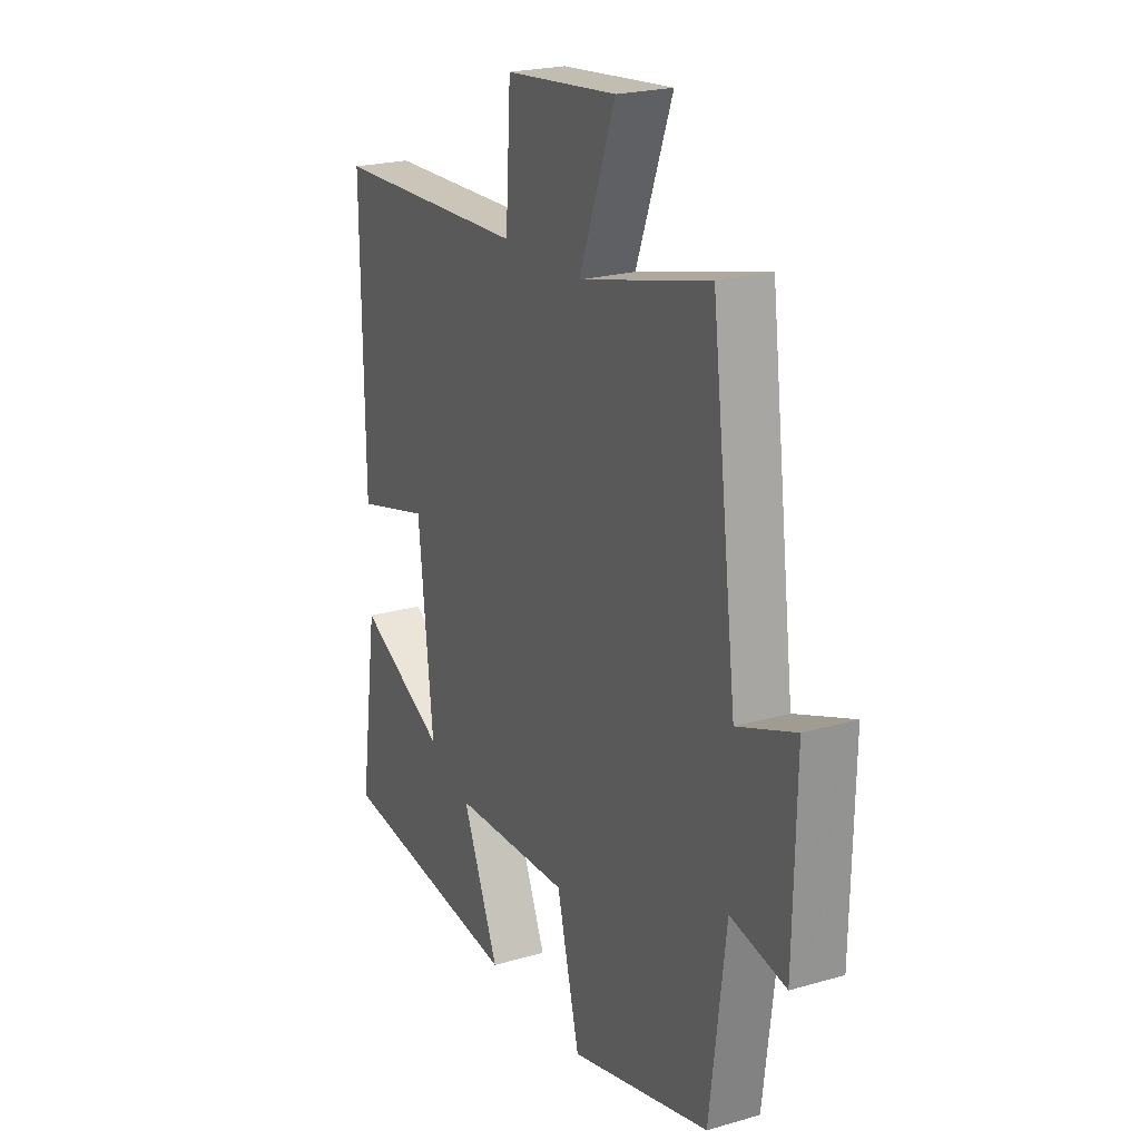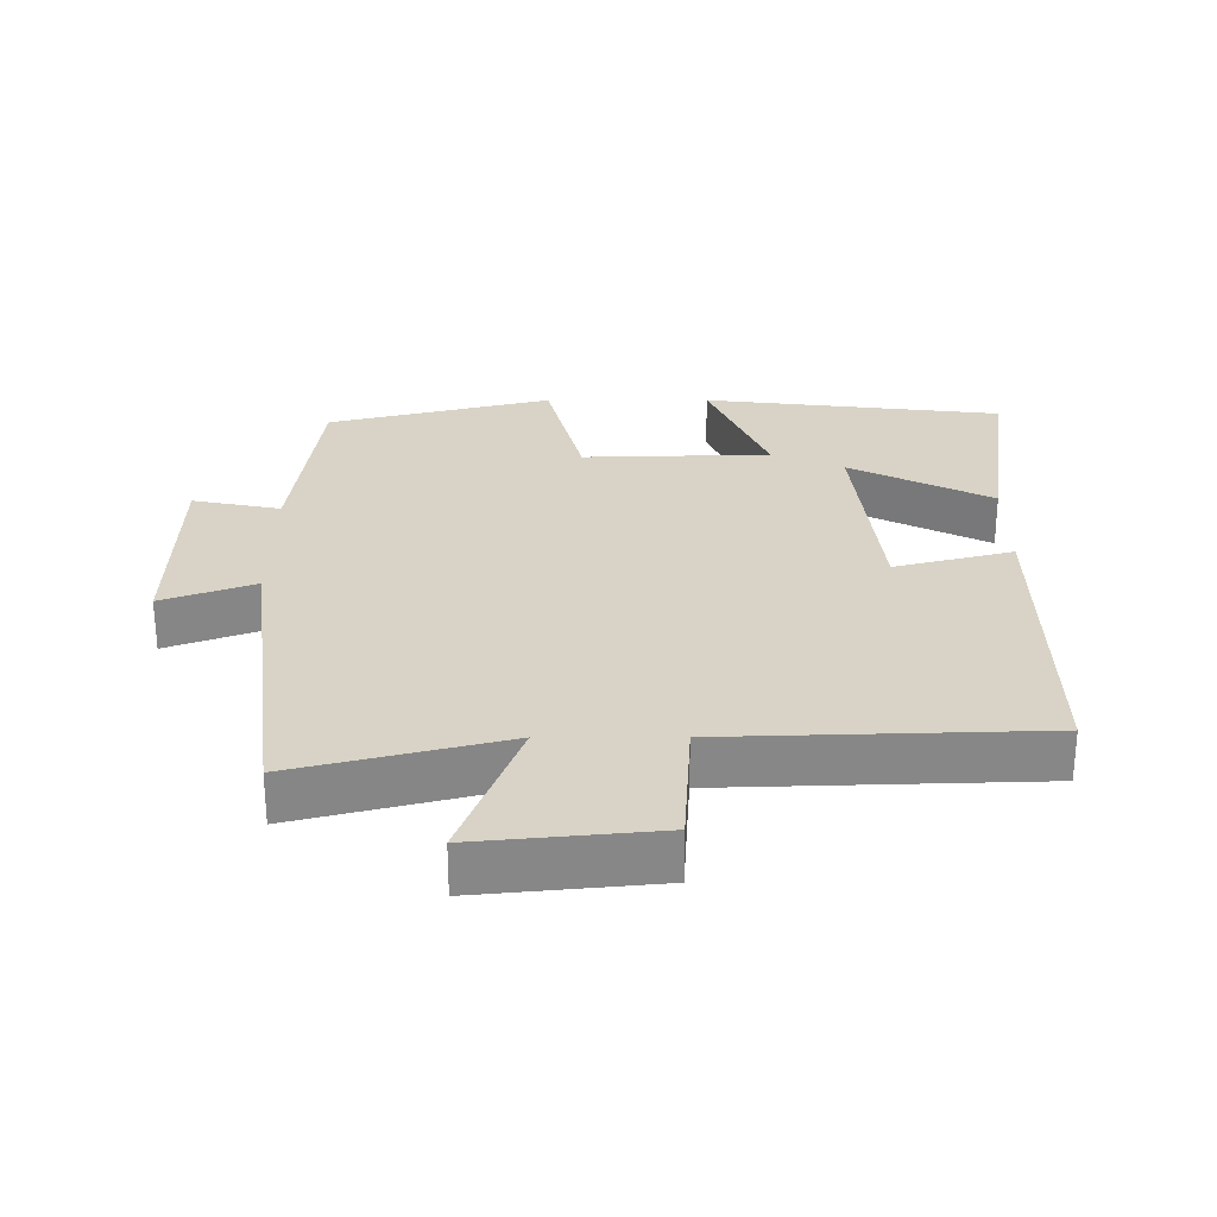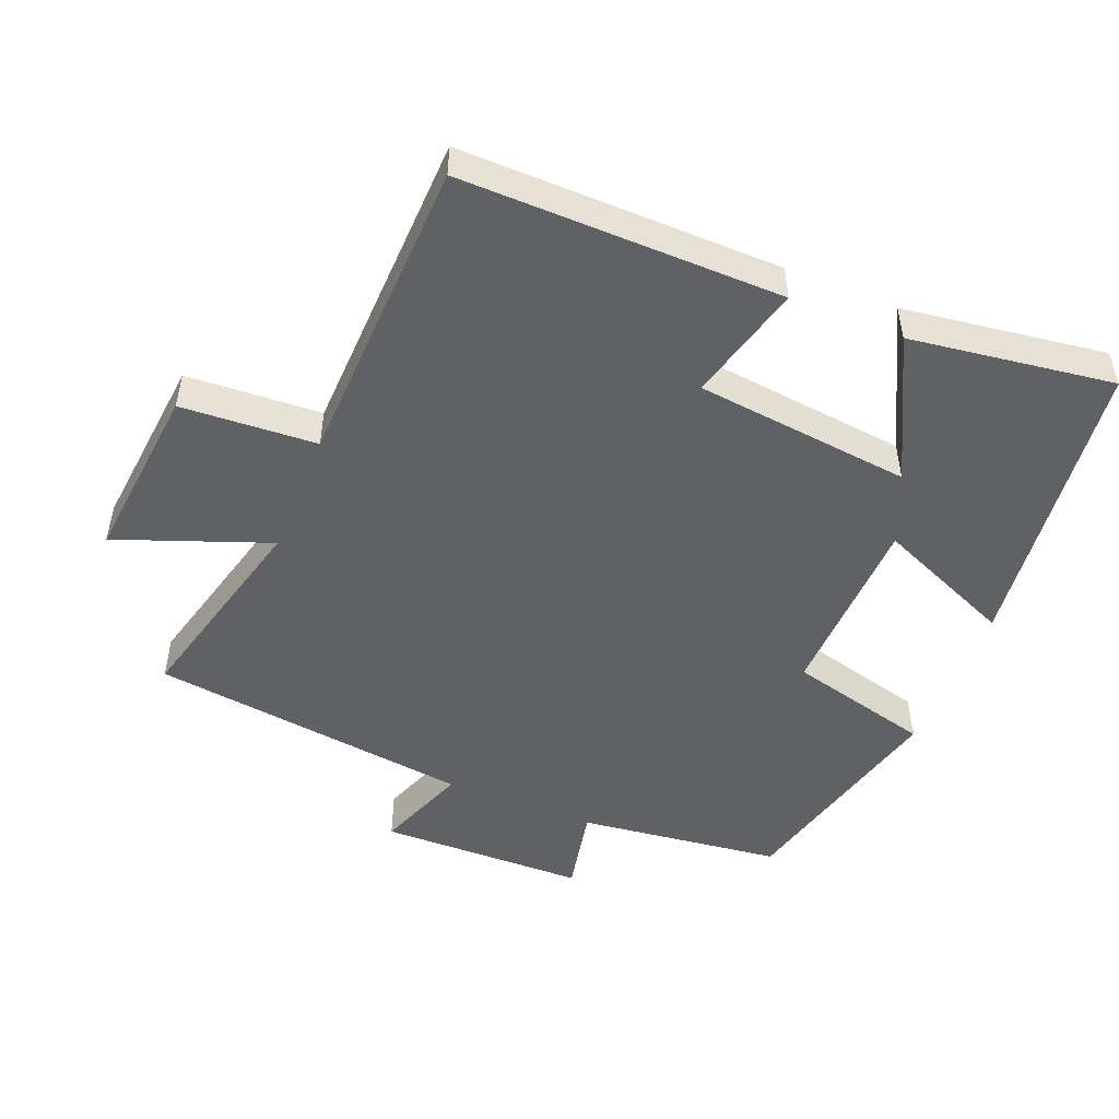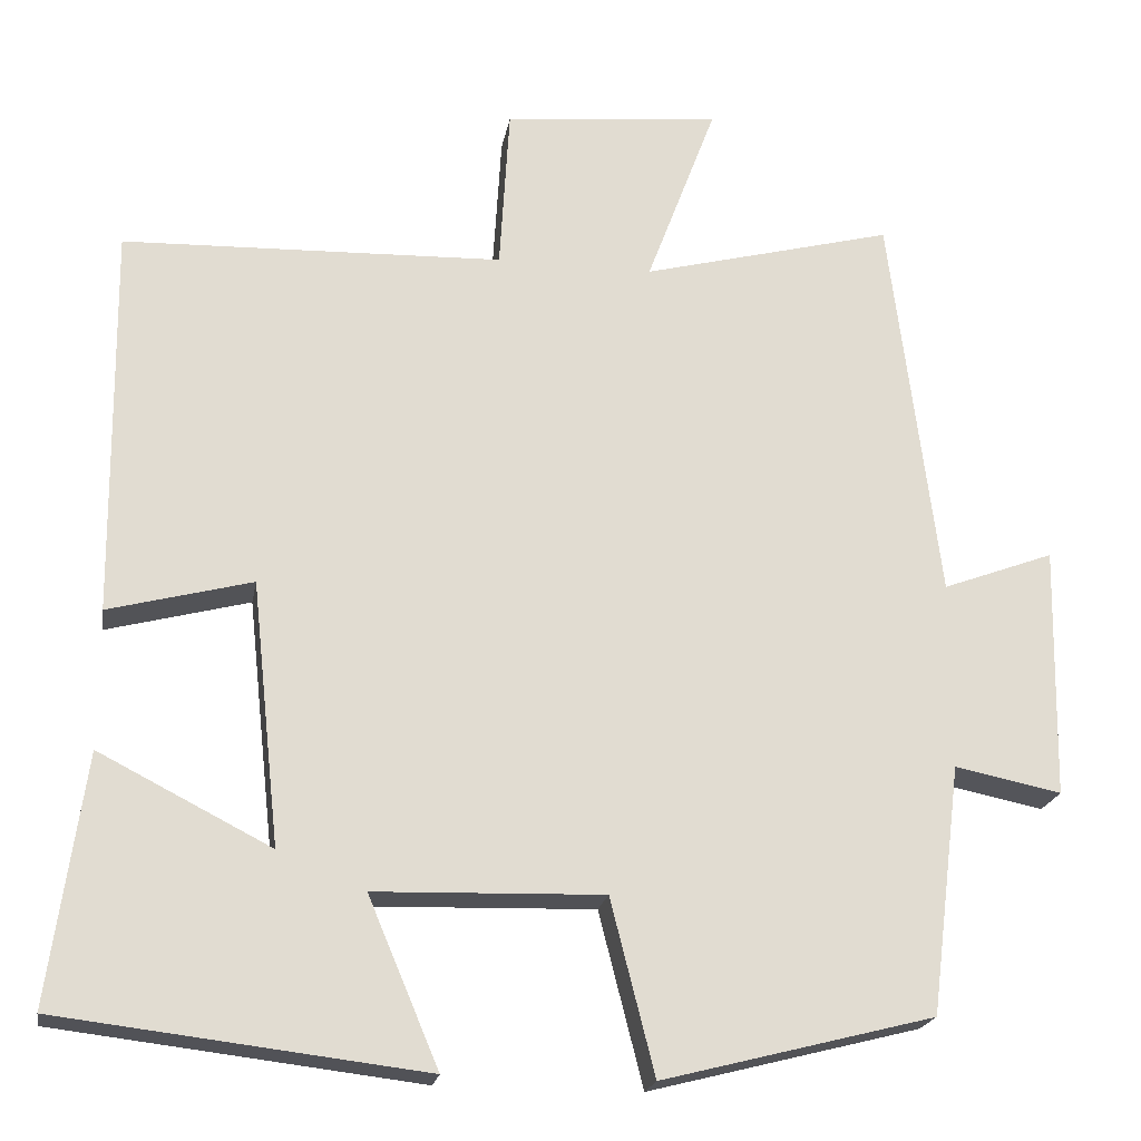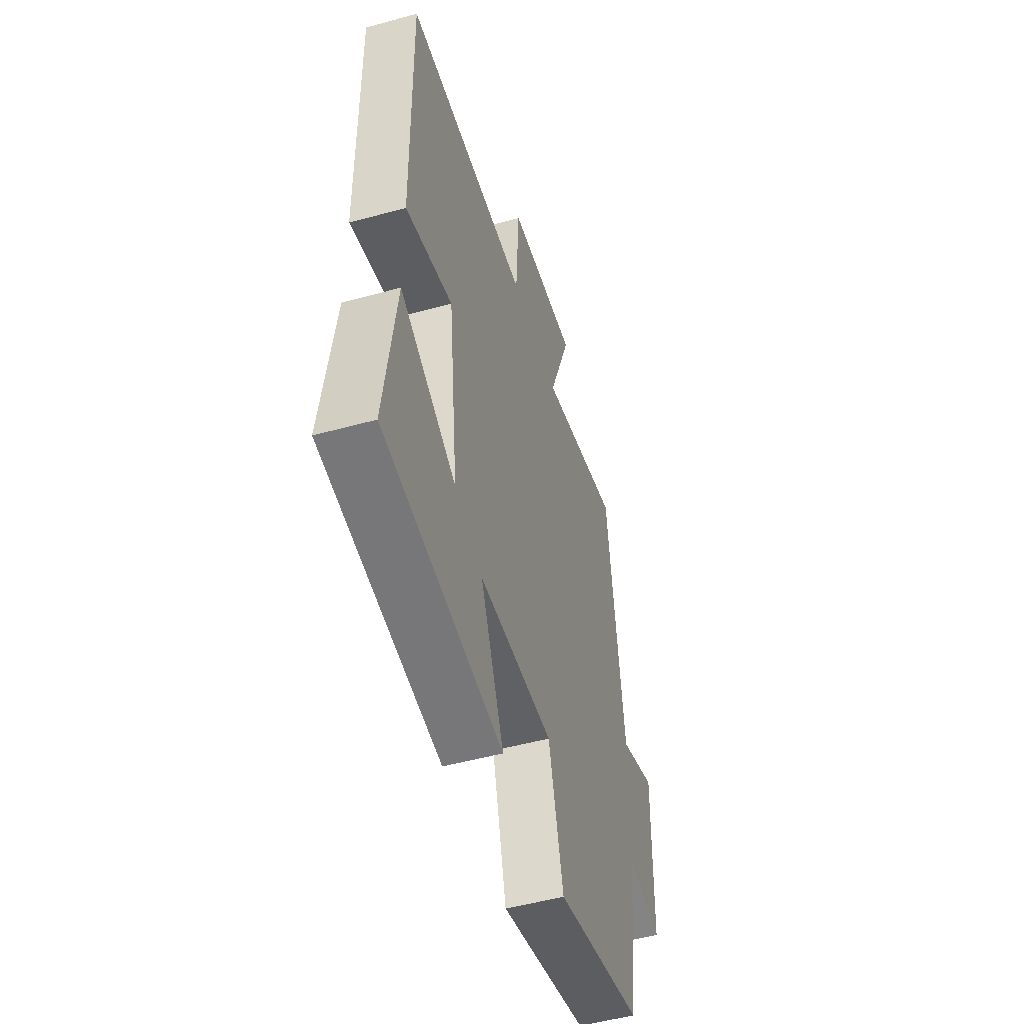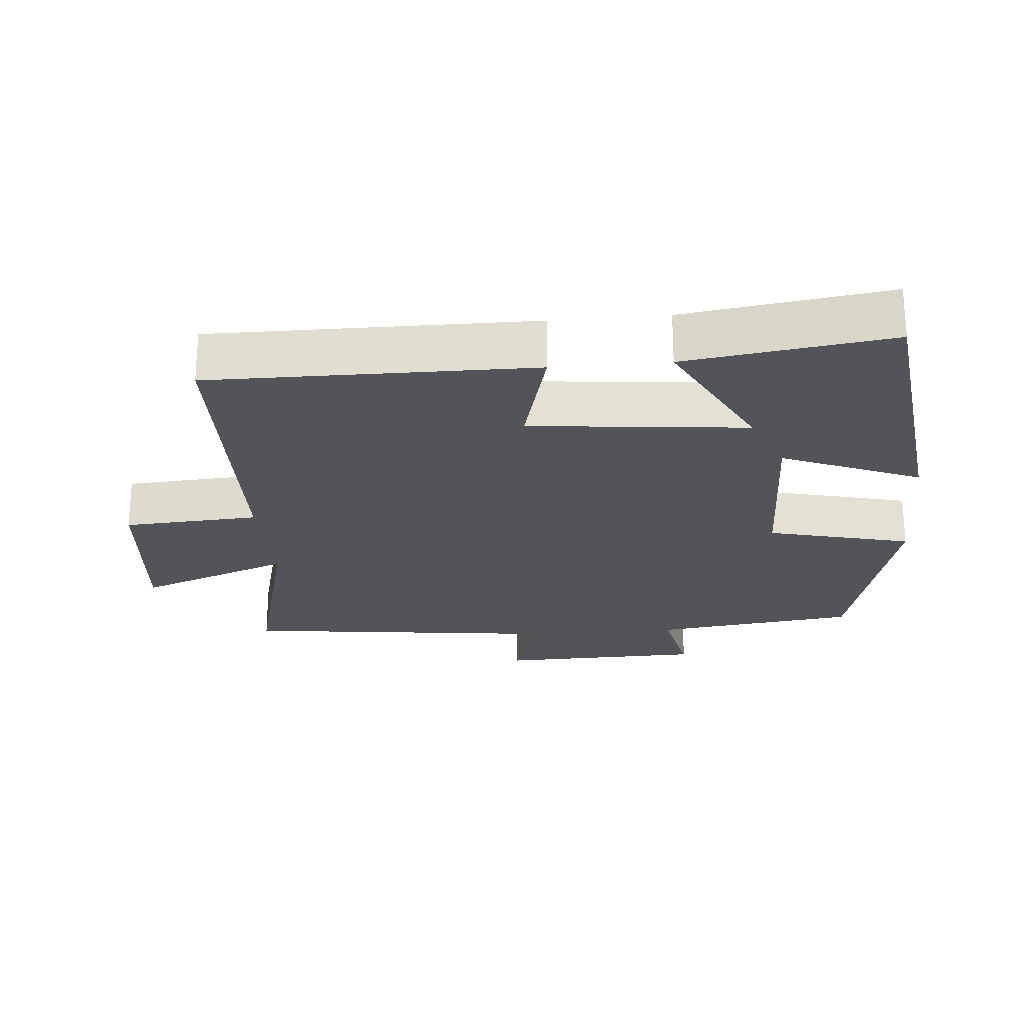
<metadata>
{"format":"obj","ext":"obj","renderer":"f3d","projection":"perspective","resolution":1024,"background":"white","views":[{"elev":22.3,"azim":-116.6,"up":"+Z"},{"elev":27.9,"azim":-0.1,"up":"+Y"},{"elev":-49.8,"azim":67.9,"up":"+Y"},{"elev":-20.7,"azim":170.2,"up":"+Z"},{"elev":-51.0,"azim":106.7,"up":"+Z"},{"elev":-23.7,"azim":95.2,"up":"+Y"}]}
</metadata>
<code>
v 0.542 0.07 -0.448
v 0.105 0.07 -0.5
v 0.19 0.07 -0.299
v -0.084 0.07 -0.291
v -0.137 0.07 -0.5
v -0.463 0.07 -0.417
v -0.5 0.07 -0.119
v -0.628 0.07 -0.145
v -0.634 0.07 0.157
v -0.5 0.07 0.107
v -0.441 0.07 0.578
v -0.139 0.07 0.5
v -0.223 0.07 0.724
v 0.037 0.07 0.698
v 0.049 0.07 0.5
v 0.505 0.07 0.485
v 0.5 0.07 0.016
v 0.328 0.07 0.061
v 0.294 0.07 -0.255
v 0.5 0.07 -0.15
v 0.542 0 -0.448
v 0.105 0 -0.5
v 0.19 0 -0.299
v -0.084 0 -0.291
v -0.137 0 -0.5
v -0.463 0 -0.417
v -0.5 0 -0.119
v -0.628 0 -0.145
v -0.634 0 0.157
v -0.5 0 0.107
v -0.441 0 0.578
v -0.139 0 0.5
v -0.223 0 0.724
v 0.037 0 0.698
v 0.049 0 0.5
v 0.505 0 0.485
v 0.5 0 0.016
v 0.328 0 0.061
v 0.294 0 -0.255
v 0.5 0 -0.15
f 19 20 1 2
f 15 16 17 18
f 15 18 19
f 12 13 14 15
f 12 15 19
f 10 11 12 19
f 7 8 9 10
f 6 7 10
f 5 6 10
f 4 5 10
f 3 4 10 19
f 2 3 19
f 22 21 40 39
f 38 37 36 35
f 39 38 35
f 35 34 33 32
f 39 35 32
f 39 32 31 30
f 30 29 28 27
f 30 27 26
f 30 26 25
f 30 25 24
f 39 30 24 23
f 39 23 22
f 1 21 22 2
f 2 22 23 3
f 3 23 24 4
f 4 24 25 5
f 5 25 26 6
f 6 26 27 7
f 7 27 28 8
f 8 28 29 9
f 9 29 30 10
f 10 30 31 11
f 11 31 32 12
f 12 32 33 13
f 13 33 34 14
f 14 34 35 15
f 15 35 36 16
f 16 36 37 17
f 17 37 38 18
f 18 38 39 19
f 19 39 40 20
f 20 40 21 1

</code>
